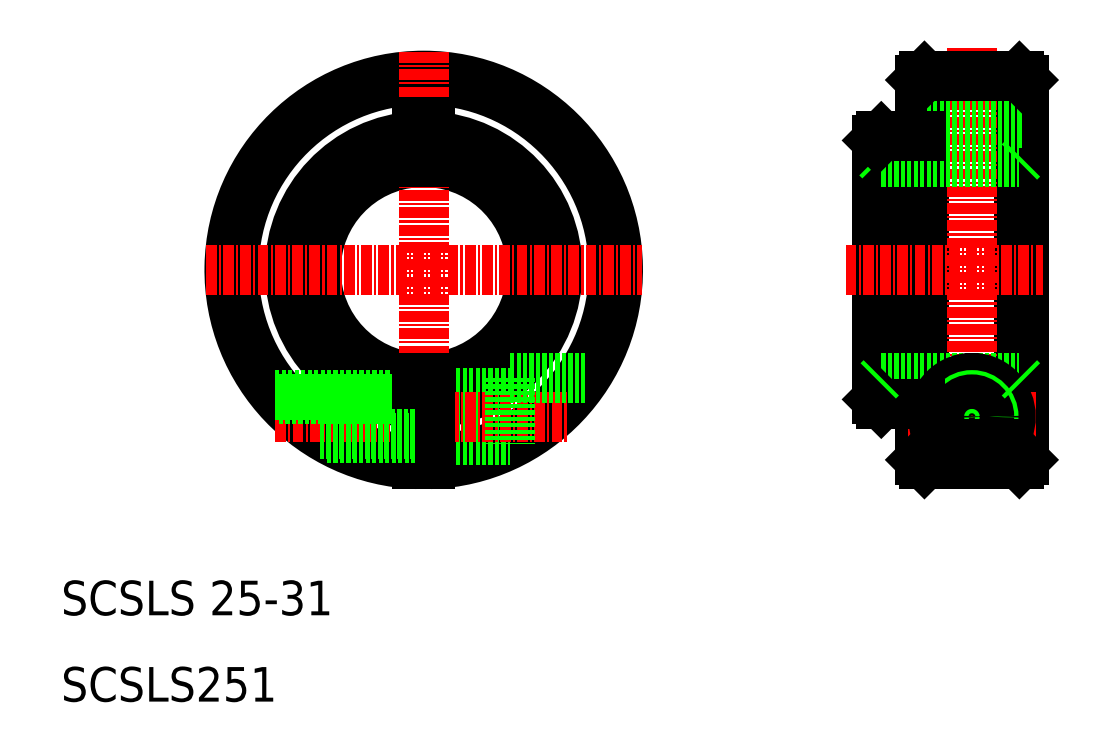
<metadata>
{"format":"dxf","ext":"dxf","renderer":"ezdxf+matplotlib","layout":"modelspace","background":"white","min_lineweight":24,"dpi":150}
</metadata>
<code>
0
SECTION
2
ENTITIES
0
ARC
8
0
10
52
20
60
30
0
40
12.5
50
273.4
51
86.56
0
ARC
8
0
10
52
20
60
30
0
40
15.5
50
272.8
51
87.23
0
ARC
8
0
10
52
20
60
30
0
40
22.5
50
271.9
51
268.1
0
ARC
8
0
10
52
20
60
30
0
40
22
50
272
51
268
0
ARC
8
0
10
52
20
60
30
0
40
12.5
50
93.44
51
266.6
0
ARC
8
0
10
52
20
60
30
0
40
15.5
50
92.77
51
267.2
0
LINE
8
CENTER
10
52
20
85.24
30
0
11
52
21
34.76
31
0
0
TEXT
8
0
10
10
20
10
30
0
40
4
1
SCSLS251
0
TEXT
8
0
10
10
20
20
30
0
40
4
1
SCSLS 25-31
0
LINE
8
0
10
52.75
20
45.75
30
0
11
62
21
45.75
31
0
0
LINE
8
0
10
52.75
20
40.25
30
0
11
62
21
40.25
31
0
0
LINE
8
CENTER
10
34.81
20
43
30
0
11
68.77
21
43
31
0
0
LINE
8
0
10
35.23
20
45
30
0
11
51.25
21
45
31
0
0
LINE
8
0
10
34.8
20
45.5
30
0
11
51.25
21
45.5
31
0
0
LINE
8
0
10
52.75
20
47.52
30
0
11
52.75
21
37.51
31
0
0
LINE
8
0
10
51.25
20
47.52
30
0
11
51.25
21
37.51
31
0
0
LINE
8
0
10
40.78
20
40.5
30
0
11
51.25
21
40.5
31
0
0
LINE
8
0
10
39.95
20
41
30
0
11
51.25
21
41
31
0
0
LINE
8
0
10
62
20
47.5
30
0
11
62
21
39.84
31
0
0
LINE
8
0
10
62
20
47.5
30
0
11
70.71
21
47.5
31
0
0
LINE
8
CENTER
10
26.76
20
60
30
0
11
77.24
21
60
31
0
0
LINE
8
0
10
52.75
20
77
30
0
11
52.75
21
72.48
31
0
0
LINE
8
0
10
51.25
20
77
30
0
11
51.25
21
72.48
31
0
0
LINE
8
0
10
51.25
20
77
30
0
11
52.75
21
77
31
0
0
LINE
8
0
10
109.5
20
82
30
0
11
109.5
21
38
31
0
0
LINE
8
0
10
121.5
20
82
30
0
11
121.5
21
38
31
0
0
LINE
8
0
10
104.5
20
75
30
0
11
104.5
21
45
31
0
0
LINE
8
0
10
105
20
75.5
30
0
11
105
21
44.5
31
0
0
LINE
8
0
10
110
20
82.5
30
0
11
110
21
37.5
31
0
0
LINE
8
0
10
121
20
37.5
30
0
11
121
21
82.5
31
0
0
LINE
8
CENTER
10
115.5
20
85.74
30
0
11
115.5
21
36.76
31
0
0
LINE
8
0
10
105
20
47.5
30
0
11
121
21
47.5
31
0
0
LINE
8
0
10
110
20
37.5
30
0
11
121
21
37.5
31
0
0
LINE
8
CENTER
10
108.1
20
43
30
0
11
122.9
21
43
31
0
0
CIRCLE
8
0
10
115.5
20
43
30
0
40
2.75
0
ARC
8
0
10
115.5
20
43
30
0
40
4.5
50
315.5
51
224.5
0
CIRCLE
8
0
10
115.5
20
43
30
0
40
2.5
0
LINE
8
0
10
112.3
20
39.84
30
0
11
118.7
21
39.84
31
0
0
LINE
8
0
10
109.5
20
38
30
0
11
110
21
37.5
31
0
0
LINE
8
0
10
105
20
44.5
30
0
11
109.5
21
44.5
31
0
0
LINE
8
0
10
104.5
20
45
30
0
11
105
21
44.5
31
0
0
LINE
8
0
10
105
20
47.5
30
0
11
104.5
21
47
31
0
0
CIRCLE
8
0
10
115.5
20
43
30
0
40
2
0
LINE
8
0
10
121
20
37.5
30
0
11
121.5
21
38
31
0
0
LINE
8
0
10
121
20
47.5
30
0
11
121.5
21
47
31
0
0
LINE
8
0
10
109.5
20
77
30
0
11
121.5
21
77
31
0
0
LINE
8
0
10
110
20
82.5
30
0
11
121
21
82.5
31
0
0
LINE
8
0
10
105
20
72.5
30
0
11
121
21
72.5
31
0
0
LINE
8
CENTER
10
100.9
20
60
30
0
11
123.7
21
60
31
0
0
LINE
8
0
10
104.5
20
73
30
0
11
105
21
72.5
31
0
0
LINE
8
0
10
109.5
20
60
30
0
11
109.5
21
60
31
0
0
LINE
8
0
10
109.5
20
71
30
0
11
109.5
21
71
31
0
0
LINE
8
0
10
105
20
75.5
30
0
11
109.5
21
75.5
31
0
0
LINE
8
0
10
104.5
20
75
30
0
11
105
21
75.5
31
0
0
LINE
8
0
10
109.5
20
82
30
0
11
110
21
82.5
31
0
0
LINE
8
0
10
121
20
72.5
30
0
11
121.5
21
73
31
0
0
LINE
8
0
10
121
20
82.5
30
0
11
121.5
21
82
31
0
0
ENDSEC
0
EOF

</code>
